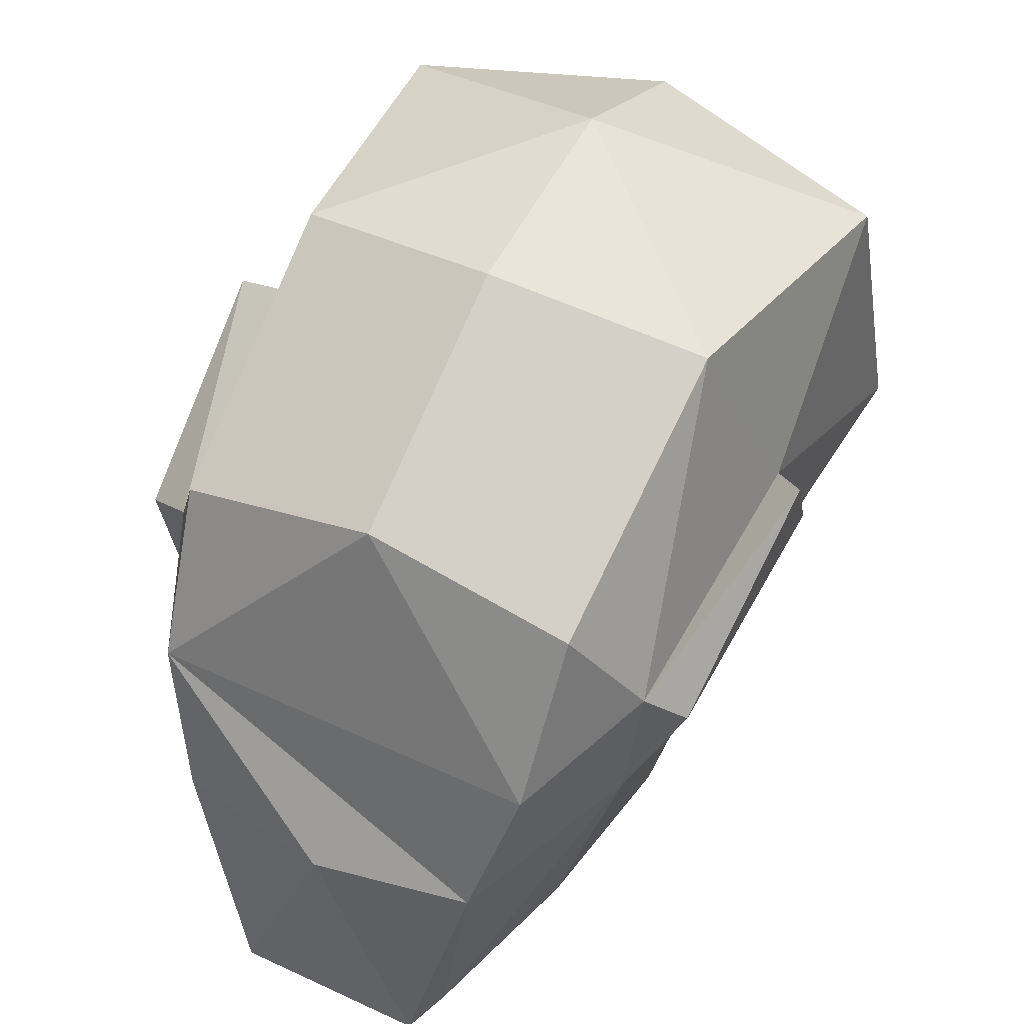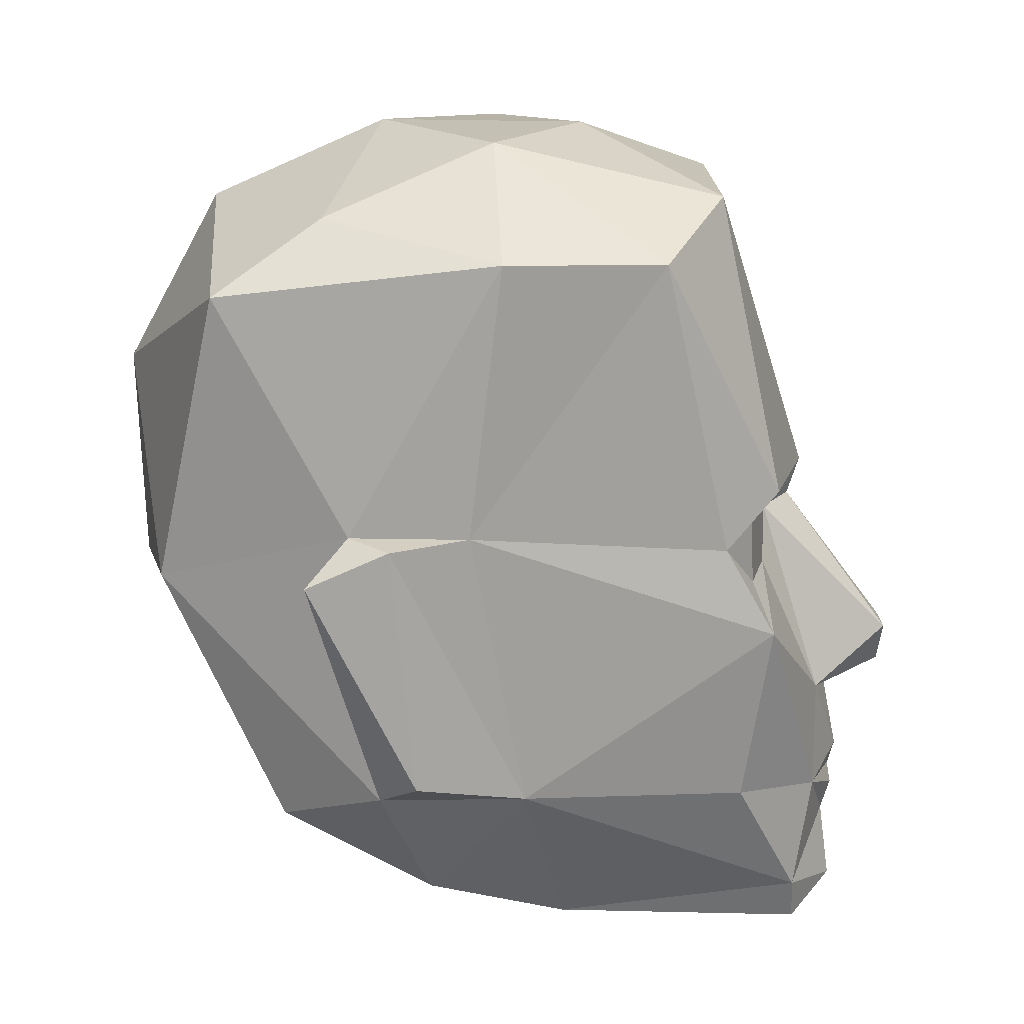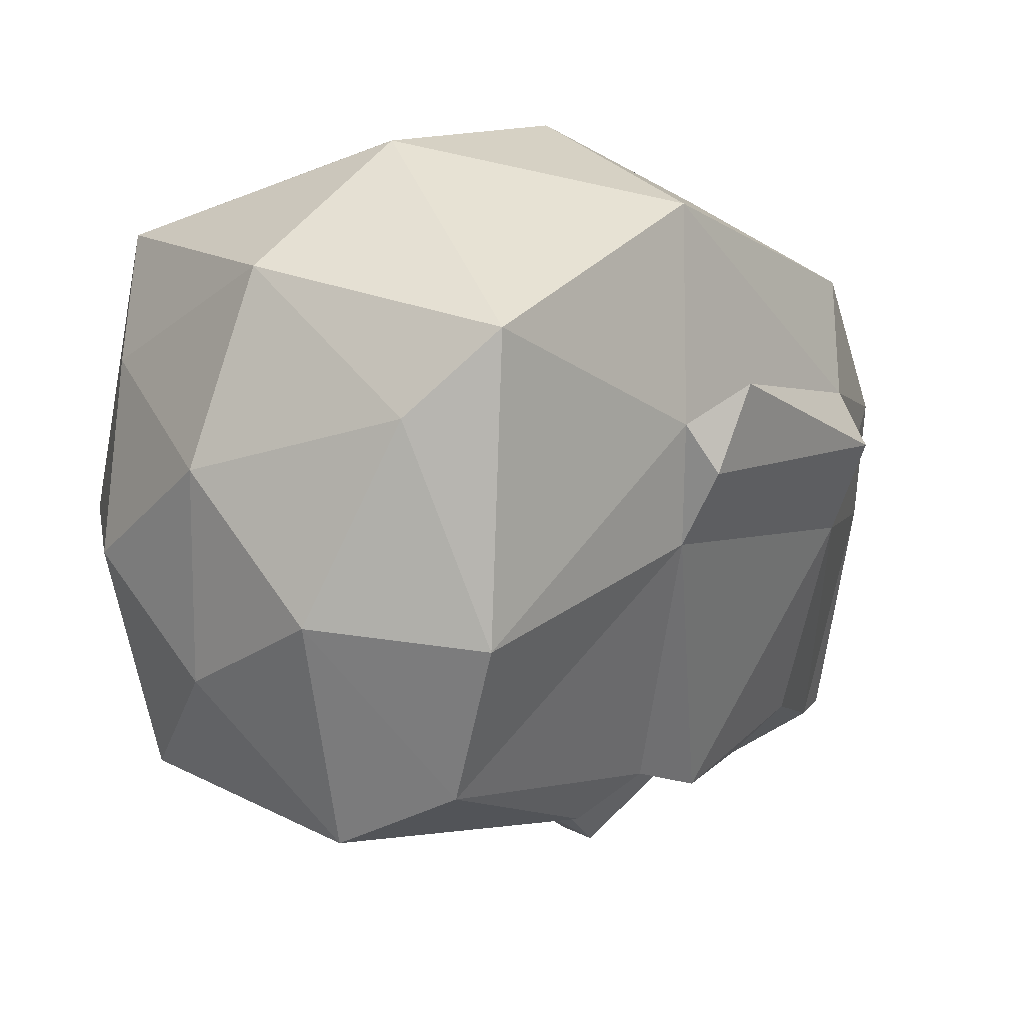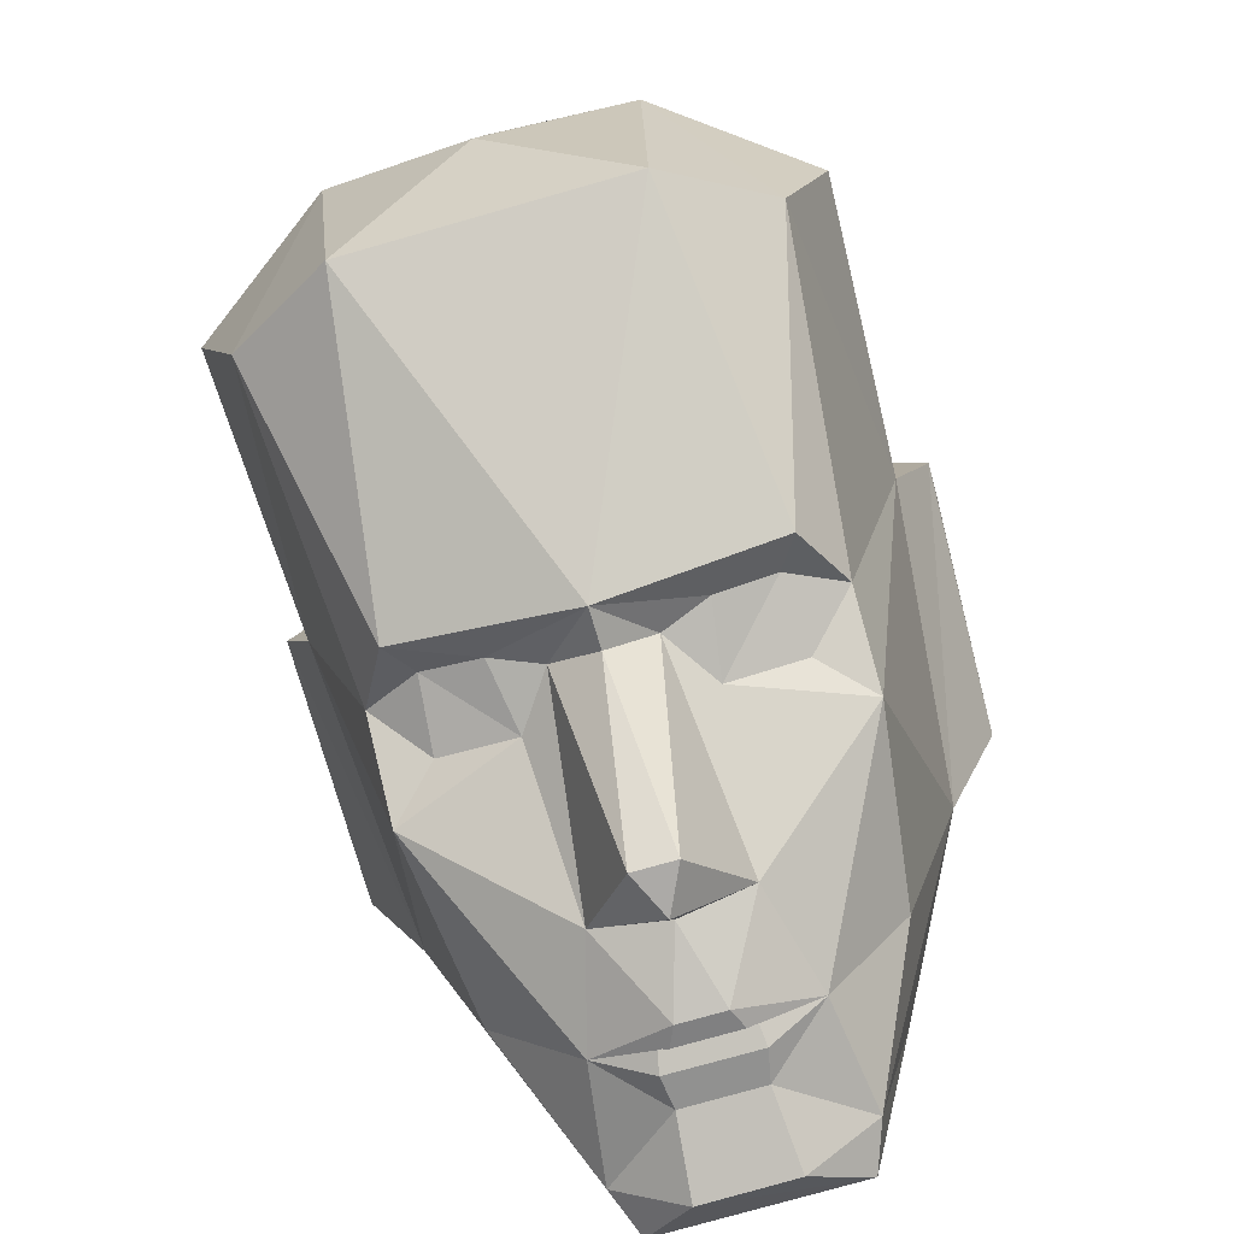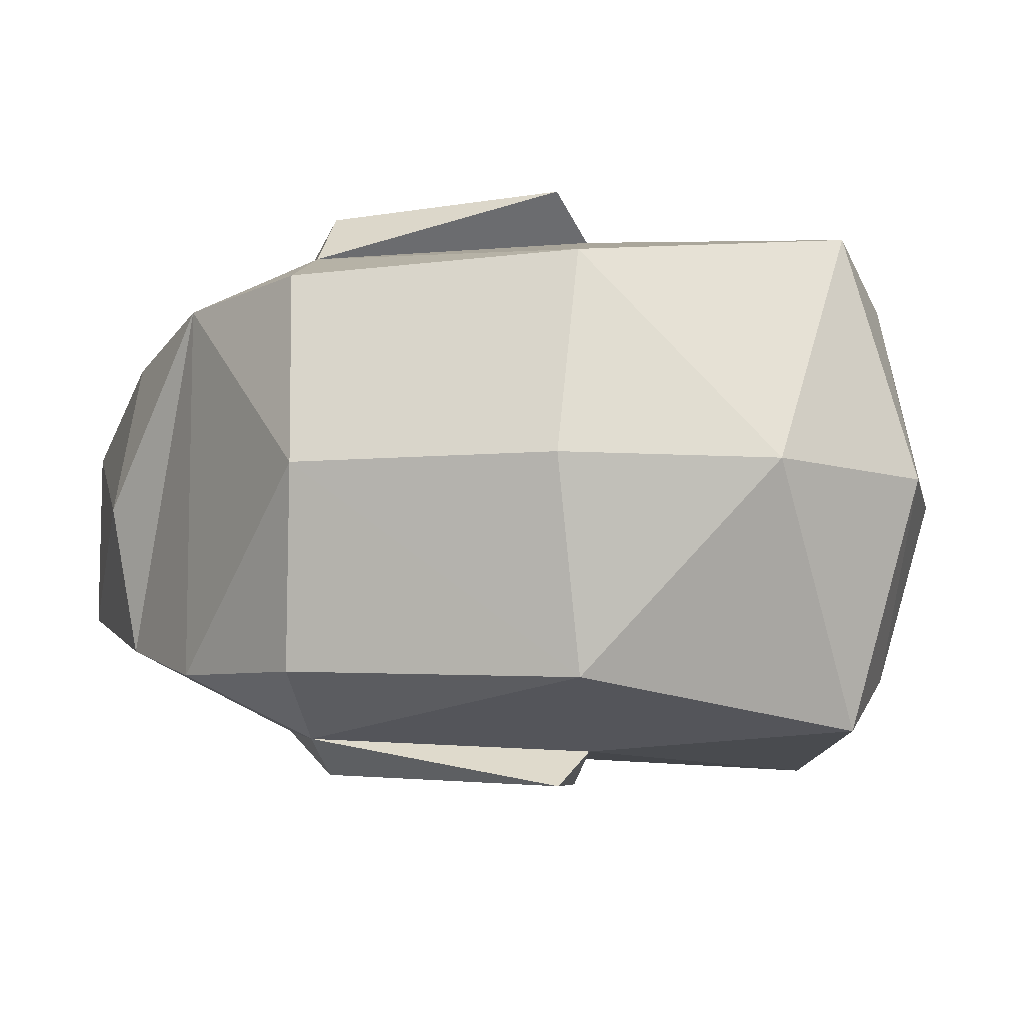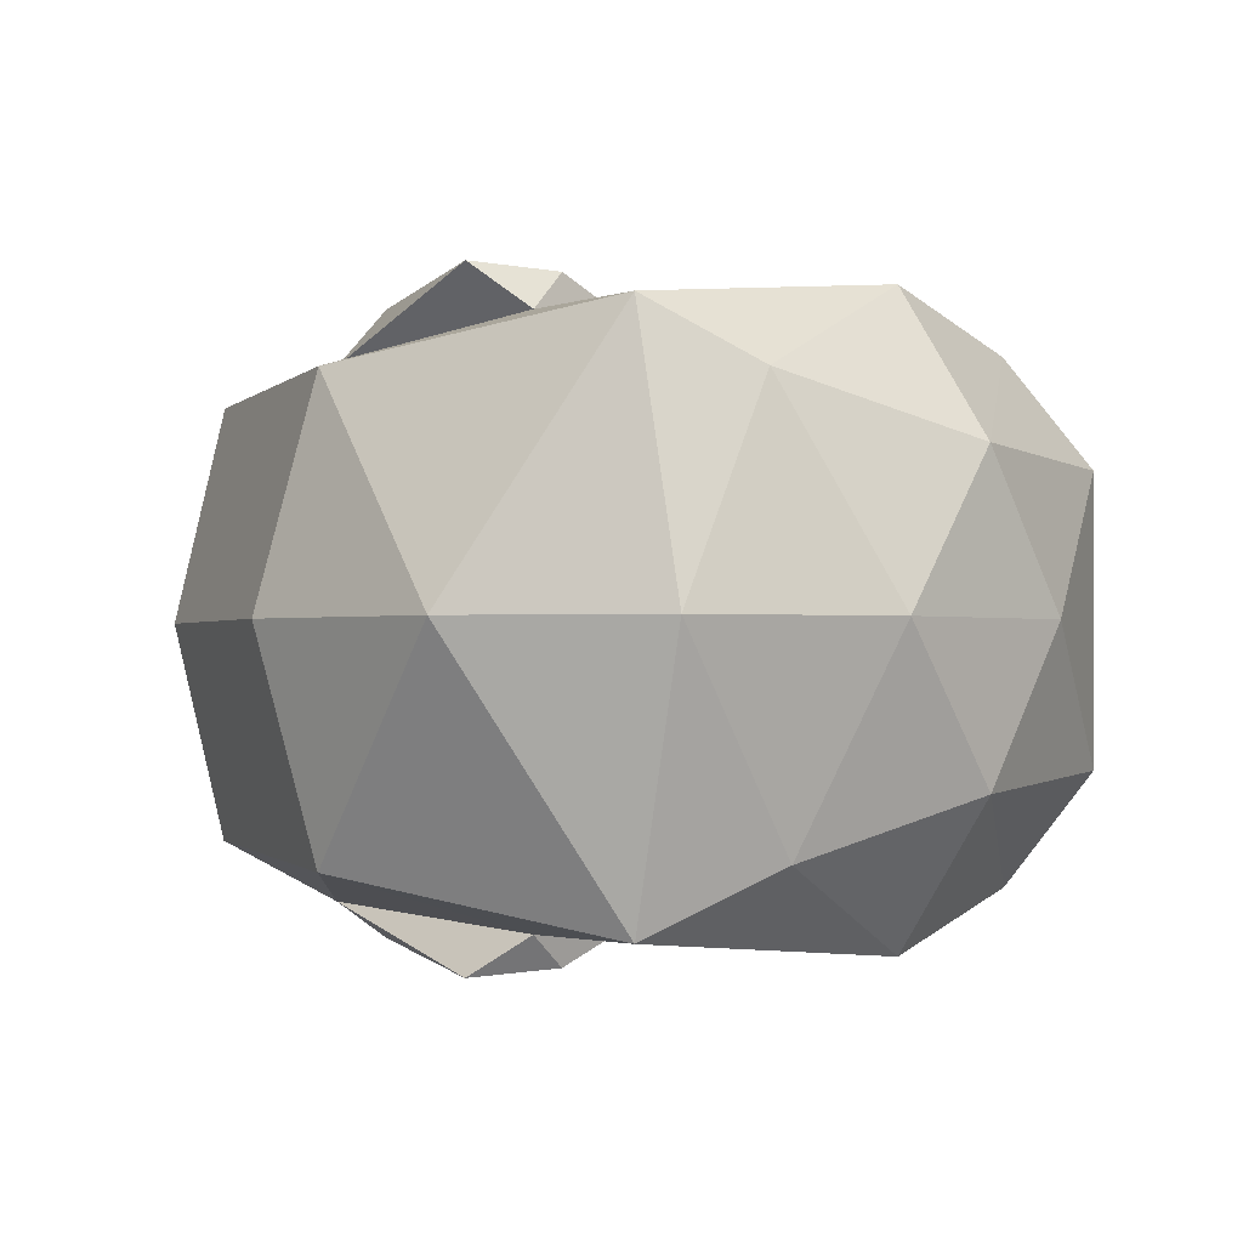
<metadata>
{"format":"obj","ext":"obj","renderer":"f3d","projection":"perspective","resolution":1024,"background":"white","views":[{"elev":50.5,"azim":-63.0,"up":"+Z"},{"elev":-74.6,"azim":88.0,"up":"+Y"},{"elev":19.7,"azim":133.3,"up":"+Z"},{"elev":-78.9,"azim":105.7,"up":"+Z"},{"elev":-8.5,"azim":-13.6,"up":"+Y"},{"elev":-1.0,"azim":40.8,"up":"+Y"}]}
</metadata>
<code>
o HUM_HEAD_LUTTER
v 0.1886 -0.07057 0.05939
v 0.2166 0.03734 -0.08165
v 0.03274 -0.05533 0.03883
v 0.1886 0.07 0.05939
v 0.04531 -0.01283 -0.1169
v 0.05156 0.08305 -0.000536
v 0.201 -0.06489 -0.0651
v 0.03707 -2e-05 -0.07643
v 0.03652 0.0272 -0.1203
v -0.008155 -0.02668 -0.1169
v 0.03919 0.0122 -0.1171
v 0.04321 0.03059 -0.09276
v 0.02062 0.0122 -0.1174
v 0.03919 -0.01283 -0.1171
v 0.04321 -0.03122 -0.09276
v 0.02062 -0.01283 -0.1174
v 0.02686 -0.03122 -0.09031
v 0.02686 0.03059 -0.09031
v 0.04531 0.01219 -0.1169
v 0.0446 0.03059 -0.09483
v 0.02984 0.0122 -0.1211
v 0.0446 -0.03122 -0.09483
v 0.02984 -0.01283 -0.1211
v 0.02876 0.03059 -0.09614
v 0.02876 -0.03122 -0.09614
v -0.008141 0.02684 -0.1169
v 0.2015 0.07837 -0.02005
v 0.1112 0.0869 0.03161
v 0.1233 0.07517 0.02048
v 0.05156 -0.0817 -0.000536
v 0.1112 -0.08554 0.03161
v 0.2014 -0.07839 -0.0197
v 0.1233 -0.07517 0.02048
v 0.03651 -0.02726 -0.1203
v 0.03274 0.05533 0.03883
v 0.06857 -2e-06 -0.1414
v 0.1059 0.05825 0.07471
v 0.1574 -4e-06 0.09119
v 0.02011 -9.5e-05 -0.1149
v 0.1059 -0.05826 0.07471
v 0.2297 0.03975 -0.01617
v 0.1335 -0.0471 -0.1016
v 0.04435 0.06791 0.01018
v 0.2072 -4e-06 0.0661
v 0.2297 -0.03976 -0.01617
v 0.04215 -0.03162 -0.09342
v 0.03649 -0.008693 -0.1273
v 0.04435 -0.07199 0.01018
v 0.1213 -2e-06 -0.1099
v 0.06518 0.01941 -0.1204
v 0.06517 -0.01942 -0.1204
v -0.009046 -2e-06 -0.04575
v 0.201 0.06509 -0.0651
v 0.231 -4e-06 0.01682
v 0.04216 0.03157 -0.09341
v 0.02039 -5.7e-05 -0.08696
v 0.02746 0.02878 -0.1
v 0.02746 -0.02882 -0.1
v 0.001051 -0.0133 -0.1291
v 0.1335 0.0471 -0.1016
v 0.03078 -2e-06 0.0537
v 0.2164 -0.03643 -0.0816
v 0.0365 0.008653 -0.1273
v 0.1179 -0.0562 -0.08675
v 0.09304 -0.05592 -0.1018
v 0.001201 0.01199 -0.129
v 0.122 0.08554 0.008733
v 0.122 -0.08418 0.008733
v 0.08081 -0.005738 -0.1421
v 0.08077 0.005685 -0.1421
v 0.1172 0.05636 -0.08997
v 0.09672 -2e-06 0.08676
v 0.09304 0.0561 -0.1018
v 0.04448 -0.06753 -0.03158
v 0.009998 -0.05344 -0.004832
v 0.04445 0.06752 -0.03141
v 0.009998 0.05344 -0.004832
v 0.03663 0.01135 -0.1268
v 0.1199 -0.01288 -0.1015
v 0.1321 -2e-06 -0.113
v 0.1199 0.01288 -0.1015
v -0.001248 -0.04328 -0.04472
v 0.2322 -3e-06 -0.04161
v 0.1241 0.07546 -0.01322
v 0.1241 -0.07548 -0.01322
v 0.06337 -3e-06 -0.1248
v 0.0312 0.02014 -0.12
v 0.02223 -0.01129 -0.1257
v 0.02223 0.01019 -0.1257
v 0.04453 0.02884 -0.09689
v 0.04453 -0.02889 -0.0969
v 0.03679 -0.01128 -0.1268
v 0.1057 -0.02276 -0.101
v 0.2081 0.05432 0.03713
v 0.1246 0.0416 -0.09474
v 0.1052 0.02287 -0.1011
v 0.04145 -0.04995 -0.09579
v 0.03119 -0.02017 -0.12
v 0.1051 -0.04332 -0.09618
v 0.1246 -0.04151 -0.09474
v 0.04213 0.006246 -0.1293
v 0.04213 -0.006297 -0.1293
v 0.03134 -0.01242 -0.128
v 0.004823 -0.03168 -0.1157
v 0.03126 0.0119 -0.1279
v 0.04145 0.04945 -0.09579
v 0.1046 0.04339 -0.09624
v 0.00483 0.03151 -0.1157
v -0.001248 0.04327 -0.04472
v 0.209 -0.05428 0.03056
v 0.1248 -0.02577 -0.09986
v 0.1248 0.02578 -0.09986
f 56 39 57
f 19 5 8
f 19 8 90
f 63 19 90
f 63 5 19
f 8 5 91
f 87 39 98
f 39 56 58
f 5 47 91
f 39 58 98
f 91 47 34
f 63 90 9
f 57 39 87
f 8 46 56
f 55 8 56
f 56 57 55
f 9 55 57
f 46 58 56
f 34 58 46
f 63 47 5
f 9 57 87
f 90 8 55
f 9 90 55
f 34 46 91
f 91 46 8
f 58 34 98
f 38 40 1
f 1 33 32
f 110 54 44
f 53 71 84
f 97 74 104
f 82 77 52
f 38 1 44
f 29 4 27
f 62 80 2
f 54 110 45
f 51 65 34
f 104 34 97
f 88 105 103
f 108 76 106
f 109 26 52
f 89 59 66
f 94 41 27
f 53 84 27
f 73 76 84
f 37 4 29
f 29 27 84
f 43 29 28
f 104 74 82
f 40 33 1
f 74 65 85
f 33 40 48
f 7 32 85
f 62 2 83
f 32 33 85
f 33 48 31
f 76 108 109
f 37 29 43
f 86 101 50
f 80 60 2
f 35 37 43
f 72 61 40
f 37 38 4
f 72 37 61
f 40 61 3
f 40 3 48
f 53 27 41
f 83 2 41
f 42 80 62
f 7 85 64
f 77 43 76
f 43 28 6
f 54 94 44
f 4 38 44
f 32 7 45
f 45 110 32
f 51 34 102
f 48 75 74
f 31 48 30
f 70 50 81
f 93 65 51
f 96 50 73
f 9 50 101
f 69 79 51
f 36 86 50
f 52 26 10
f 10 82 52
f 2 53 41
f 53 2 60
f 94 54 41
f 54 83 41
f 26 59 10
f 88 34 104
f 73 50 9
f 108 106 9
f 61 37 35
f 61 77 75
f 7 62 45
f 62 7 42
f 86 102 101
f 64 42 7
f 42 100 111
f 93 99 65
f 65 64 85
f 66 59 26
f 66 108 89
f 67 28 29
f 6 28 67
f 31 68 33
f 31 30 68
f 70 49 69
f 36 69 51
f 36 70 69
f 50 70 36
f 60 71 53
f 95 60 112
f 37 72 38
f 72 40 38
f 84 71 73
f 107 96 73
f 30 74 68
f 74 30 48
f 3 75 48
f 61 75 3
f 6 76 43
f 6 67 76
f 77 35 43
f 77 61 35
f 92 78 87
f 89 108 9
f 49 79 69
f 111 80 42
f 49 80 79
f 80 112 60
f 80 49 81
f 70 81 49
f 75 82 74
f 75 77 82
f 83 45 62
f 45 83 54
f 84 67 29
f 76 67 84
f 68 85 33
f 68 74 85
f 36 51 86
f 51 102 86
f 87 78 9
f 59 89 88
f 104 59 88
f 105 89 9
f 88 89 105
f 92 87 98
f 34 88 103
f 79 93 51
f 111 100 93
f 44 94 4
f 4 94 27
f 71 60 95
f 95 96 107
f 96 81 50
f 112 96 95
f 97 34 65
f 74 97 65
f 92 98 34
f 65 99 64
f 93 100 99
f 100 64 99
f 42 64 100
f 101 102 63
f 101 63 9
f 102 47 63
f 47 102 34
f 34 103 92
f 78 92 103
f 104 10 59
f 104 82 10
f 78 103 105
f 78 105 9
f 9 106 73
f 76 73 106
f 107 73 71
f 71 95 107
f 109 108 26
f 26 108 66
f 109 77 76
f 52 77 109
f 110 44 1
f 1 32 110
f 111 79 80
f 79 111 93
f 81 112 80
f 112 81 96
f 12 11 13
f 11 12 13
f 16 13 11
f 11 14 16
f 16 14 15
f 14 16 15
f 15 17 16
f 17 15 16
f 13 18 12
f 18 13 12
f 23 21 19
f 20 19 21
f 19 20 21
f 19 5 23
f 23 5 22
f 5 23 22
f 21 24 20
f 24 21 20
f 22 25 23
f 25 22 23

</code>
